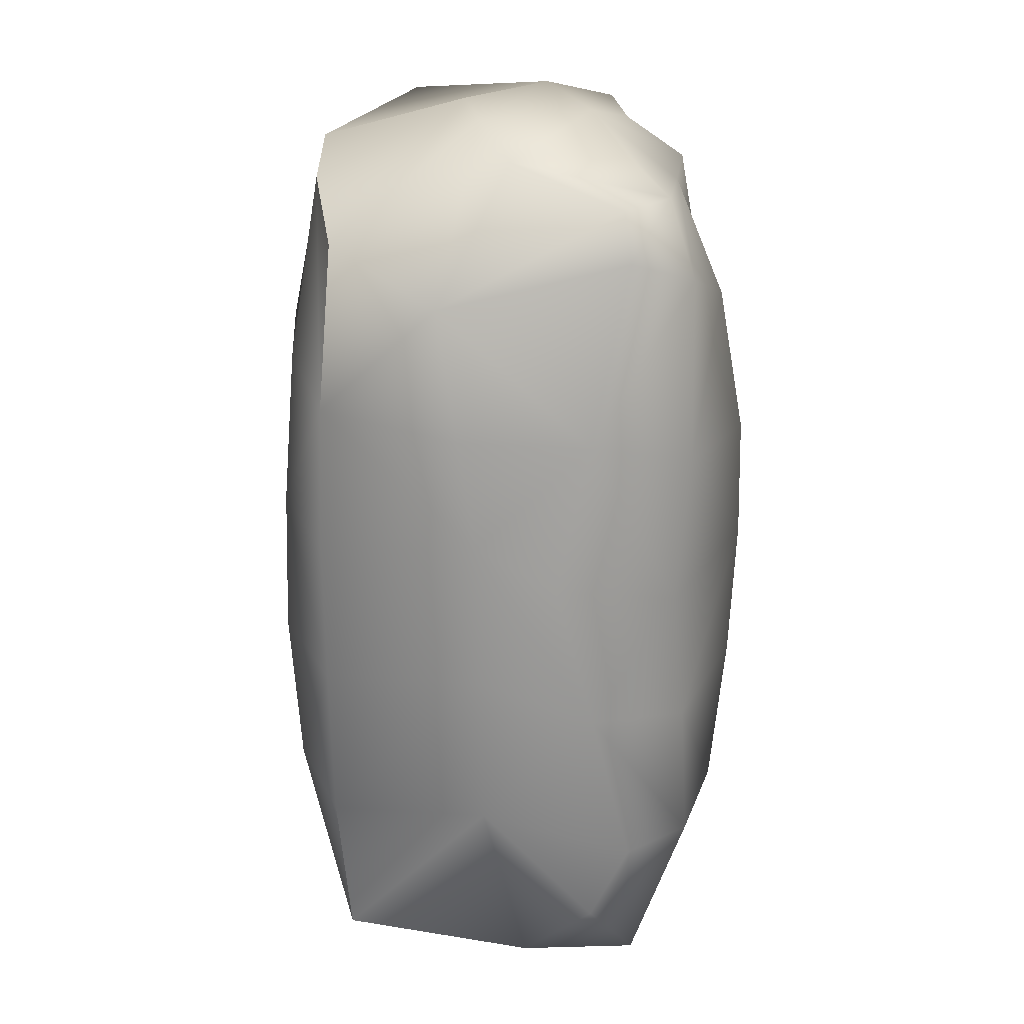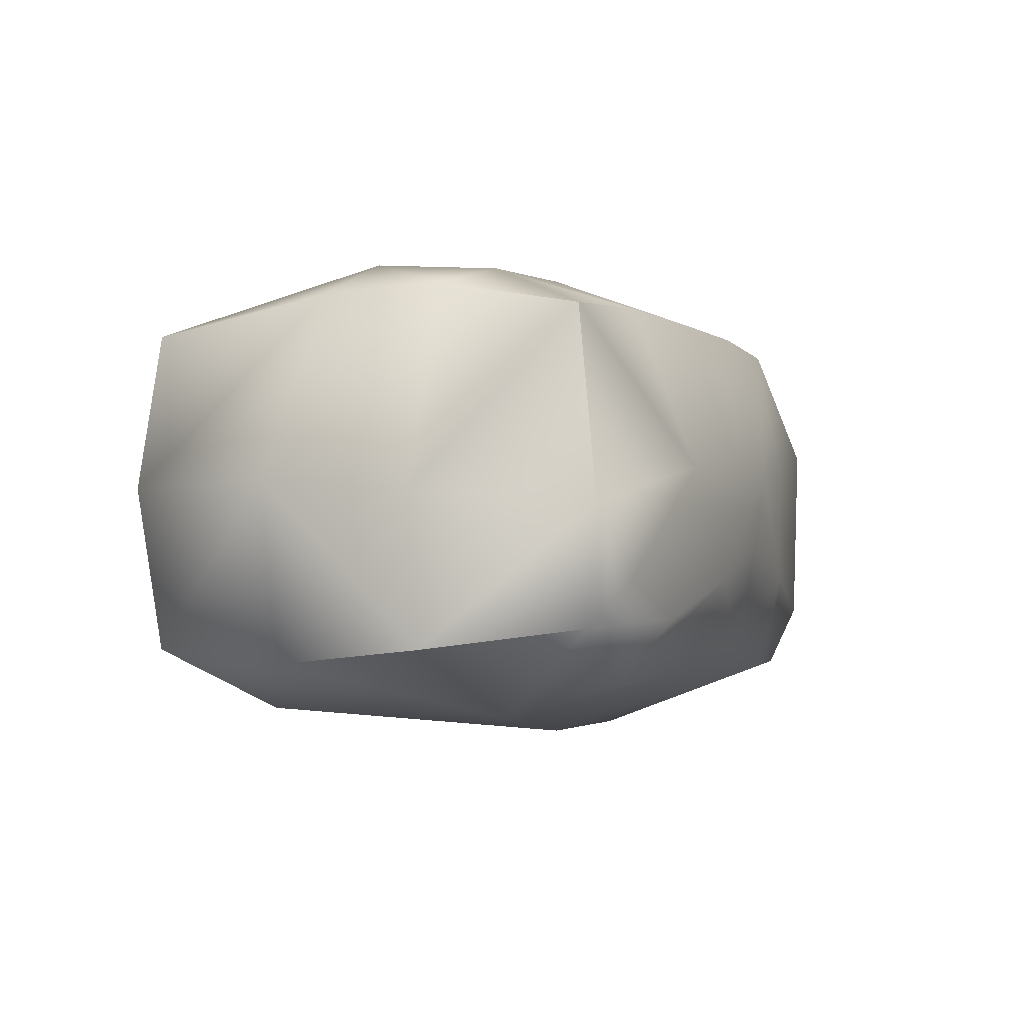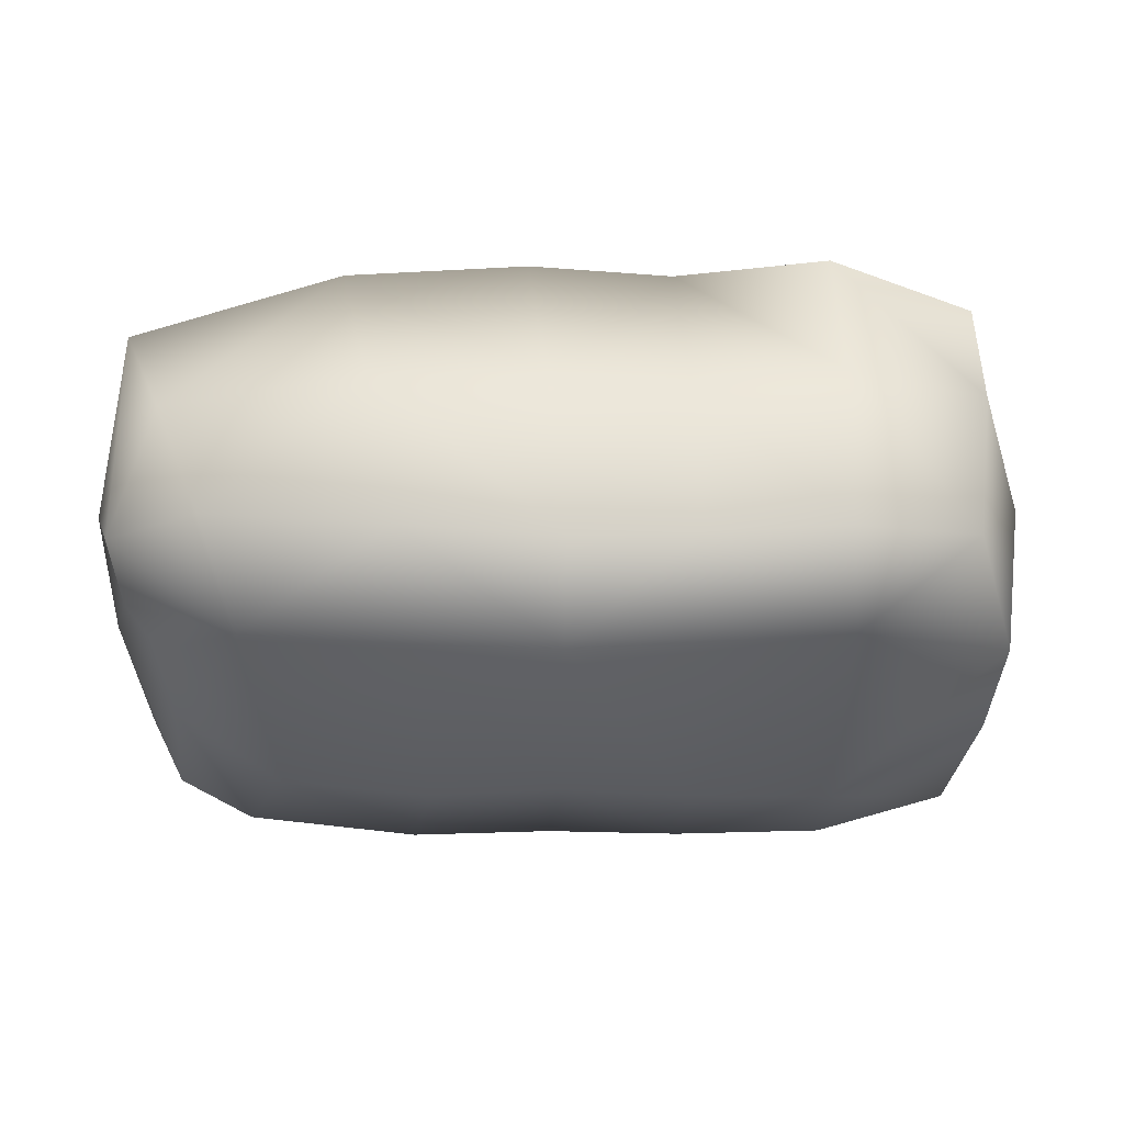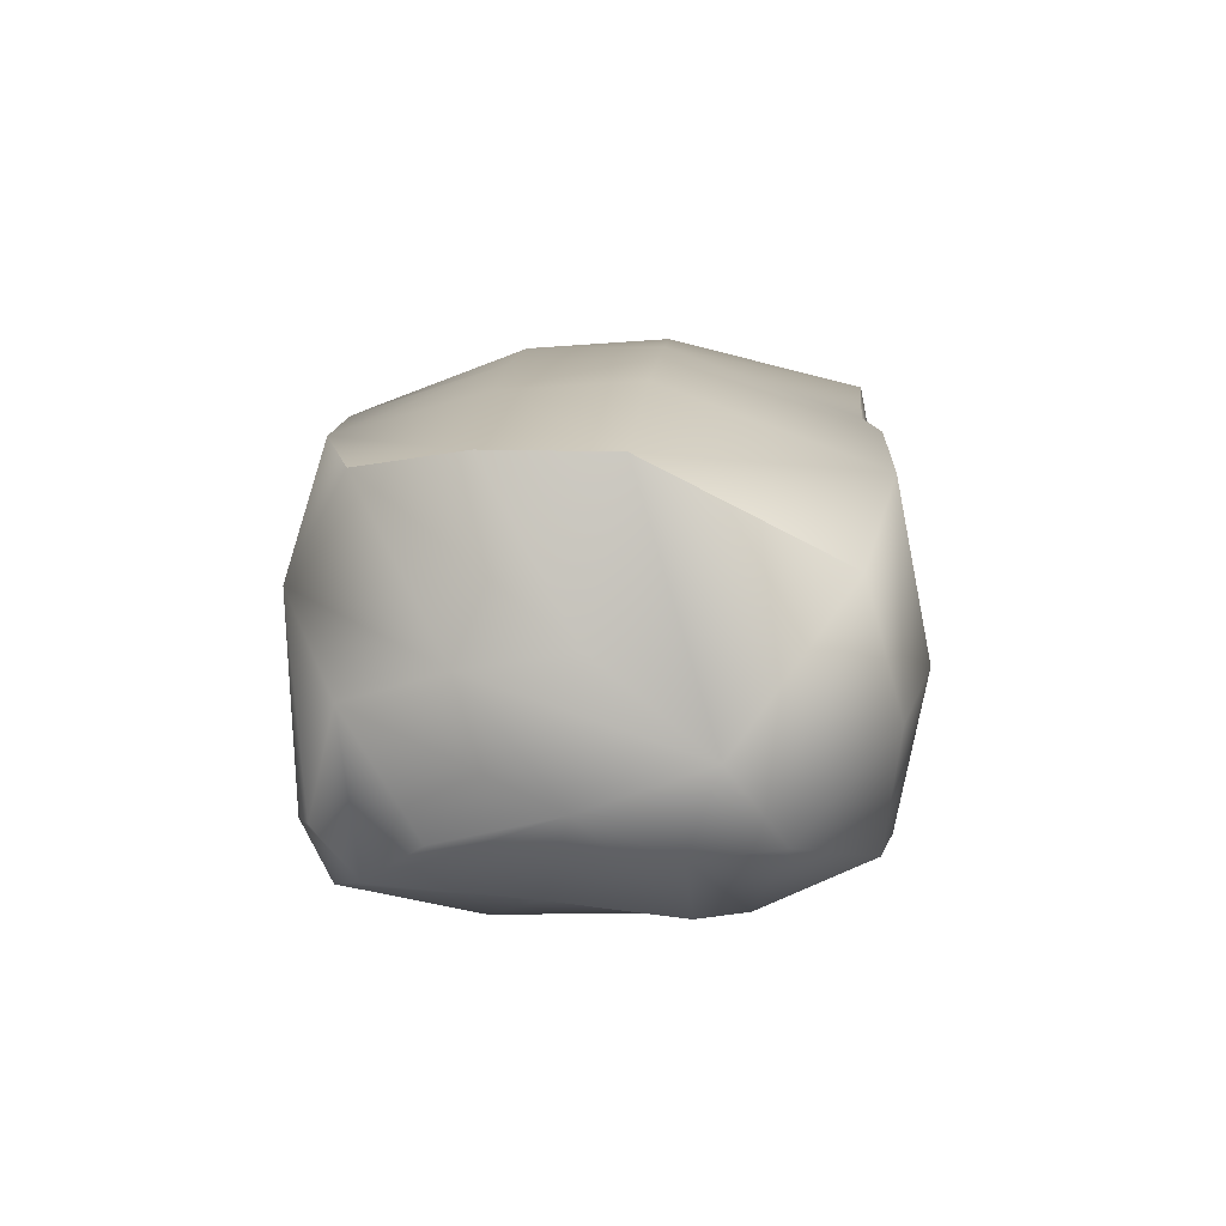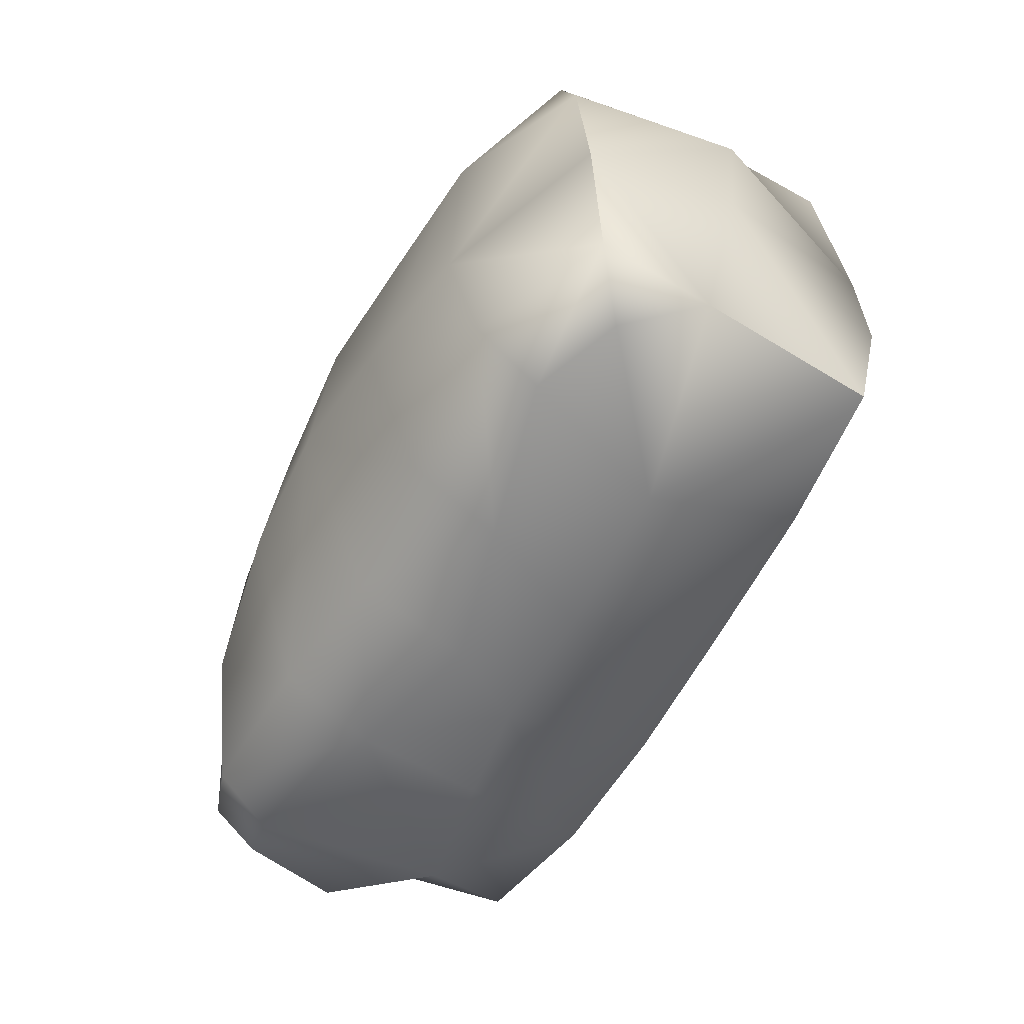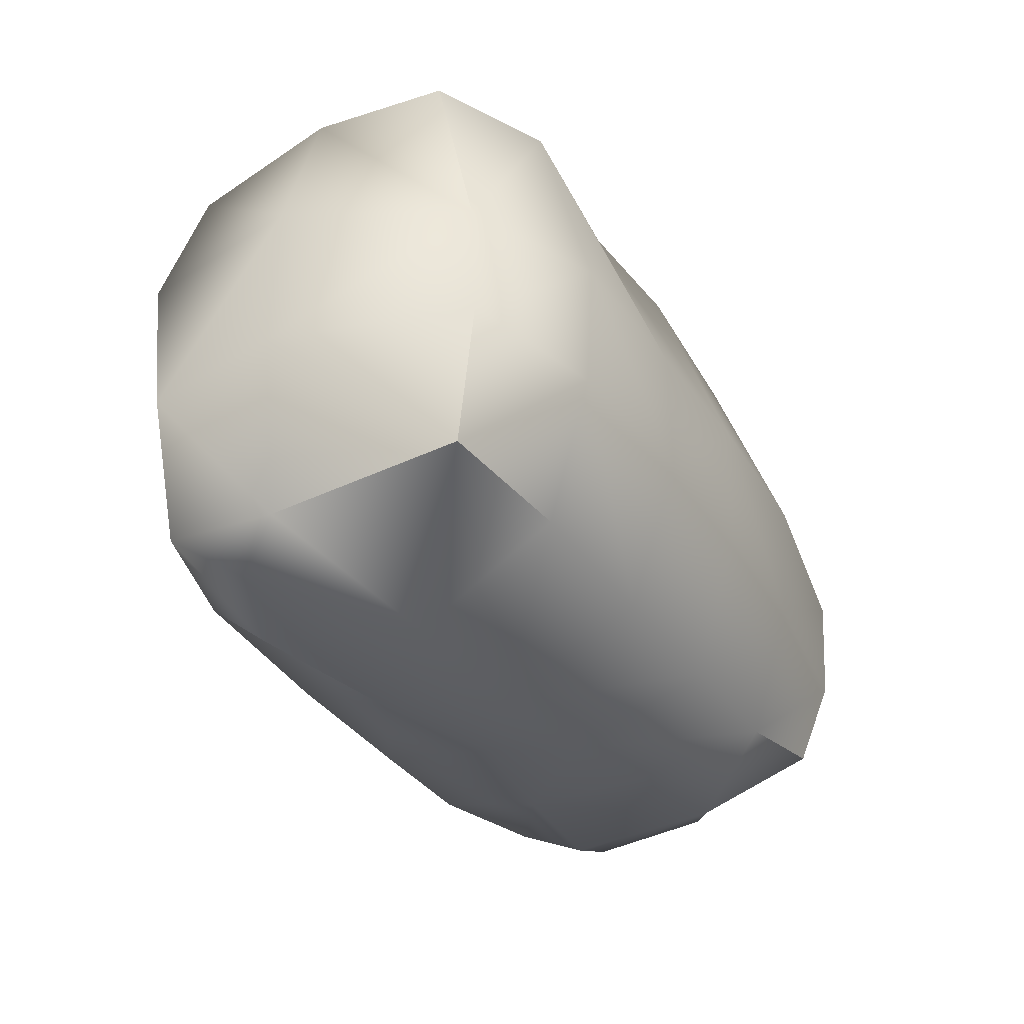
<metadata>
{"format":"obj","ext":"obj","renderer":"f3d","projection":"perspective","resolution":1024,"background":"white","views":[{"elev":-67.6,"azim":89.6,"up":"+Y"},{"elev":-3.1,"azim":-68.0,"up":"+Z"},{"elev":-39.8,"azim":-179.9,"up":"+Z"},{"elev":10.1,"azim":93.3,"up":"+Z"},{"elev":-59.9,"azim":-119.0,"up":"+Y"},{"elev":-35.5,"azim":-59.8,"up":"+Y"}]}
</metadata>
<code>
g default
v -3.008 -0.264 1.272
v 0.44 -0.3869 1.434
v 0.2553 3.399 1.326
v -3.204 3.066 1.167
v 2.757 -0.02173 1.339
v 3.332 3.147 0.8059
v -2.994 3.175 -1.224
v -0.04169 3.404 -1.426
v 2.581 3.317 -1.138
v -3.153 3.304 0.00963
v 0.09981 3.651 -0.09475
v 2.954 3.421 -0.1961
v -1.895 -0.3045 1.381
v -2.096 3.345 1.446
v -2.089 3.628 -0.02803
v -2.054 3.384 -1.31
v -3.354 1.963 -1.324
v -3.563 2.004 0.0154
v -3.125 1.706 1.434
v -2.018 1.798 1.833
v 0.3663 1.815 1.863
v 3.208 1.738 1.499
v -3.151 -0.4497 -0.1788
v -3.164 -0.3793 -1.062
v -3.328 0.8449 -1.213
v -3.51 0.849 -0.06757
v -3.113 0.7836 1.463
v -1.973 0.8018 1.752
v 0.4057 0.7675 1.817
v 3.078 0.7992 1.493
v -0.01871 2.671 -1.85
v 2.363 2.501 -1.584
v 3.355 2.726 -0.8805
v -2.114 2.648 -1.7
v -2.086 0.6565 -1.756
v 0.02725 1.056 -1.956
v 2.18 0.7666 -1.691
v 2.972 2.136 -1.453
v 2.993 1.192 -1.34
v 3.107 0.07562 -1.206
v 2.55 -0.1915 -1.389
v 0.1104 -0.5446 -1.299
v -2.093 -0.2475 -1.487
v -1.709 -0.734 0.1675
v 0.5642 -0.6648 0.2344
v 2.396 -0.5083 0.537
v 3.546 2.318 -0.3182
v 3.3 2.091 -0.9833
v 3.305 0.5022 -0.9107
v 3.491 1.406 -0.6588
v 3.563 1.493 0.3561
v 3.55 0.714 0.2275
v 3.389 -0.02034 -0.01095
v 3.082 -0.2533 -0.8493
v 2.718 -0.381 -0.9033
v 0.2213 -0.6755 -0.3781
v -2.082 -0.6648 -0.9947
v -2.73 -0.5662 -0.7095
v 1.565 -0.3514 1.41
v 1.396 -0.5909 0.3715
v 1.36 -0.597 -0.6249
v 1.224 -0.4482 -1.397
v 1.011 0.9126 -1.916
v 1.066 2.602 -1.757
v 1.162 3.475 -1.374
v 1.407 3.693 -0.139
v 1.677 3.421 1.202
v 1.671 1.798 1.796
v 1.624 0.7739 1.727
v -0.8659 3.299 1.317
v -0.9429 3.593 -0.06291
v -0.9996 3.37 -1.353
v -1.018 2.661 -1.783
v -0.981 0.861 -1.889
v -0.9398 -0.4211 -1.407
v -0.8759 -0.7213 -0.6827
v -0.5191 -0.7625 0.2105
v -0.6732 -0.3528 1.414
v -0.7297 0.7731 1.841
v -0.7702 1.807 1.854
g OBJ_Roche_LD_05
f 19 20 14 4
f 67 68 22 6
f 15 16 7 10
f 9 65 66 12
f 14 15 10 4
f 12 66 67 6
f 14 20 80 70
f 70 71 15 14
f 71 72 16 15
f 7 17 18 10
f 27 28 20 19
f 79 80 20 28
f 22 68 69 30
f 10 18 19 4
f 26 27 19 18
f 25 26 18 17
f 23 26 25 24
f 1 27 26 23
f 1 13 28 27
f 78 79 28 13
f 30 69 59 5
f 32 64 65 9
f 33 32 9 12
f 72 73 34 16
f 34 17 7 16
f 35 25 17 34
f 34 73 74 35
f 37 63 64 32
f 39 37 32 38
f 41 37 39 40
f 62 63 37 41
f 35 74 75 43
f 24 25 35 43
f 44 13 1 23
f 77 78 13 44
f 59 60 46 5
f 6 47 33 12
f 48 38 32 33
f 50 49 40 39
f 38 48 50 39
f 48 33 47 50
f 22 51 47 6
f 47 51 52 50
f 53 49 50 52
f 53 54 40 49
f 55 41 40 54
f 61 62 41 55
f 43 75 76 57
f 76 77 44 57
f 57 58 24 43
f 58 57 44 23
f 58 23 24
f 46 60 61 55
f 54 53 46 55
f 46 53 52 5
f 5 52 51 30
f 51 22 30
f 45 60 59 2
f 61 60 45 56
f 42 62 61 56
f 36 63 62 42
f 64 63 36 31
f 65 64 31 8
f 66 65 8 11
f 67 66 11 3
f 3 21 68 67
f 69 68 21 29
f 59 69 29 2
f 11 71 70 3
f 8 72 71 11
f 31 73 72 8
f 74 73 31 36
f 75 74 36 42
f 76 75 42 56
f 45 77 76 56
f 2 78 77 45
f 29 79 78 2
f 21 80 79 29
f 70 80 21 3

</code>
